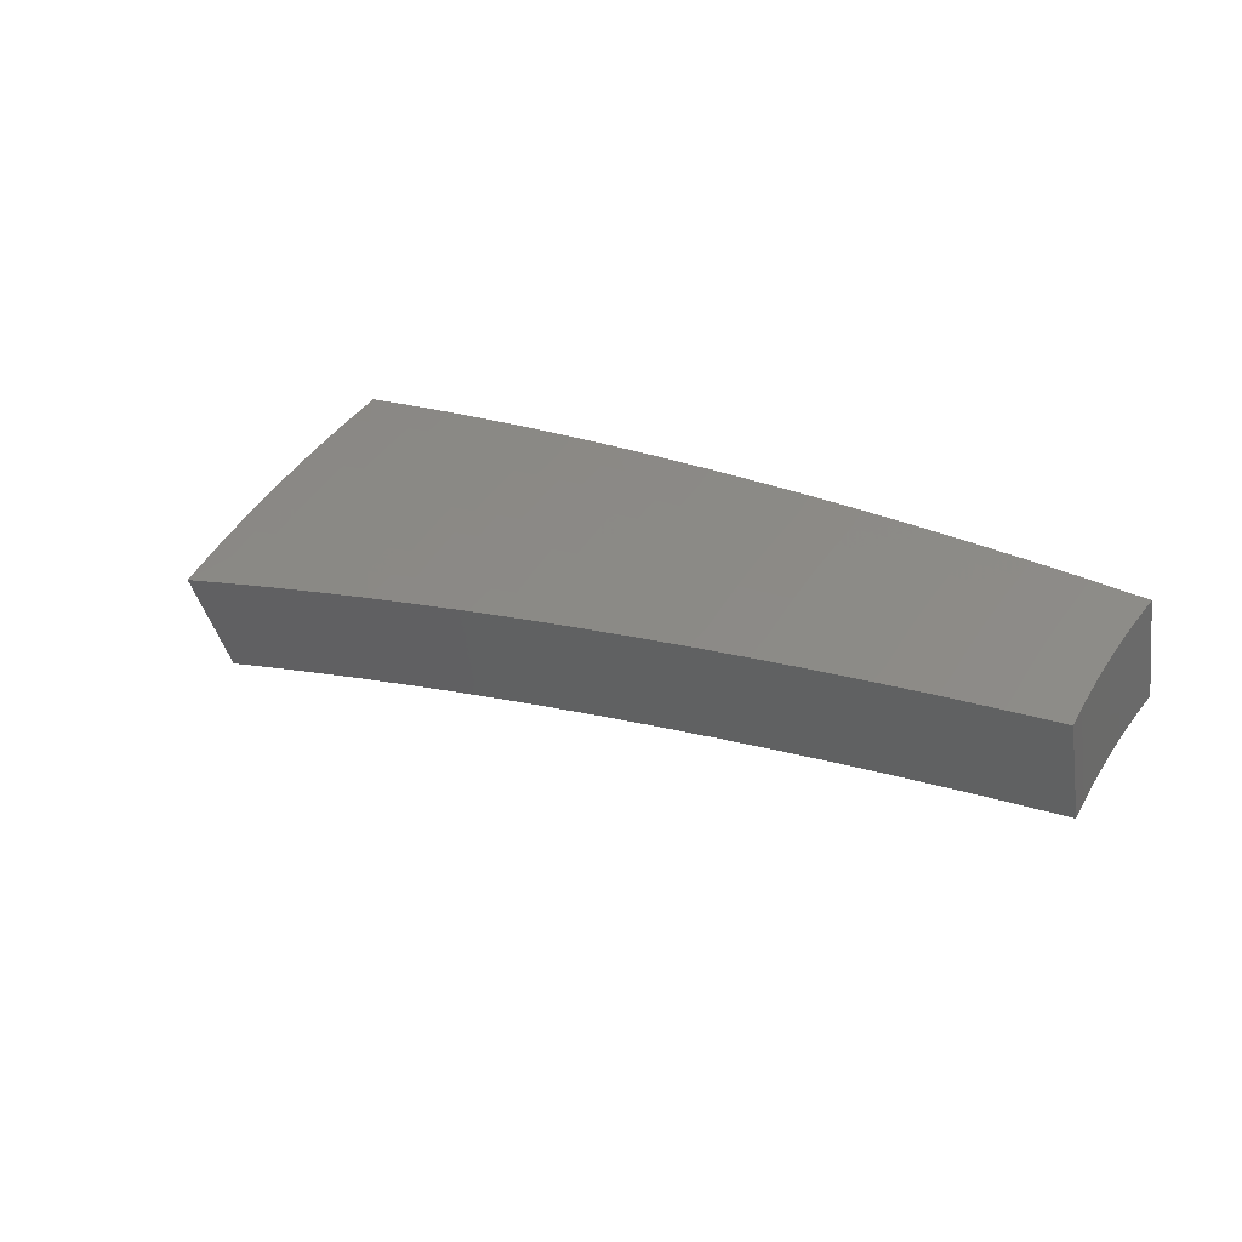
<metadata>
{"format":"stl","ext":"stl","renderer":"f3d","projection":"perspective","resolution":1024,"background":"white","views":[{"elev":47.6,"azim":-133.3,"up":"+Z"}]}
</metadata>
<code>
# stl→obj: 432 verts, 860 faces
v 2.113 0.3726 11.44
v 1.99 0.3509 11.46
v 2.102 0.4169 11.44
v 1.982 0.3943 11.46
v 2.092 0.4619 11.44
v 1.973 0.4374 11.46
v 2.081 0.5069 11.44
v 1.963 0.4804 11.46
v 2.069 0.5519 11.44
v 1.952 0.5231 11.46
v 2.056 0.5969 11.44
v 1.94 0.5655 11.46
v 2.042 0.6418 11.44
v 1.927 0.6077 11.46
v 2.026 0.6867 11.44
v 1.914 0.6496 11.46
v 1.899 0.6912 11.46
v 2.016 0.7338 11.44
v 2.142 0.7258 11.41
v 2.158 0.6784 11.41
v 2.173 0.6309 11.41
v 2.187 0.5833 11.41
v 2.199 0.5357 11.41
v 2.211 0.4882 11.41
v 2.221 0.4407 11.41
v 2.235 0.3942 11.41
v 2.341 0.4645 11.39
v 2.358 0.4157 11.39
v 2.461 0.4883 11.36
v 2.479 0.4372 11.36
v 2.581 0.5121 11.33
v 2.601 0.4586 11.33
v 2.701 0.5359 11.3
v 2.722 0.4799 11.3
v 2.821 0.5597 11.27
v 2.843 0.5012 11.26
v 2.881 0.5717 11.25
v 2.963 0.5224 11.23
v 2.941 0.5836 11.23
v 3.002 0.5955 11.21
v 2.987 0.6596 11.21
v 3.047 0.6728 11.2
v 3.031 0.7384 11.2
v 3.091 0.7529 11.18
v 3.073 0.8197 11.18
v 3.132 0.8355 11.16
v 3.112 0.9036 11.16
v 3.171 0.9207 11.14
v 3.149 0.99 11.14
v 3.207 1.008 11.12
v 3.183 1.079 11.12
v 3.241 1.098 11.1
v 3.168 1.153 11.12
v 3.281 1.194 11.08
v 2.133 0.7763 11.41
v 2.257 0.765 11.39
v 2.274 0.715 11.39
v 2.29 0.6649 11.39
v 2.305 0.6148 11.39
v 2.318 0.5646 11.39
v 2.33 0.5145 11.39
v 2.249 0.8187 11.38
v 2.373 0.8042 11.36
v 2.391 0.7516 11.36
v 2.407 0.699 11.36
v 2.423 0.6463 11.36
v 2.437 0.5936 11.36
v 2.45 0.5409 11.36
v 2.366 0.861 11.36
v 2.489 0.8434 11.33
v 2.507 0.7883 11.33
v 2.525 0.7331 11.33
v 2.541 0.6778 11.33
v 2.556 0.6225 11.33
v 2.569 0.5673 11.33
v 2.481 0.9031 11.33
v 2.604 0.8826 11.3
v 2.624 0.825 11.3
v 2.642 0.7672 11.3
v 2.659 0.7093 11.3
v 2.675 0.6515 11.3
v 2.689 0.5936 11.3
v 2.597 0.9452 11.29
v 2.72 0.9219 11.27
v 2.741 0.8616 11.27
v 2.76 0.8013 11.27
v 2.777 0.7409 11.27
v 2.793 0.6804 11.27
v 2.808 0.62 11.27
v 2.712 0.9871 11.26
v 2.778 0.9415 11.25
v 2.799 0.88 11.25
v 2.818 0.8183 11.25
v 2.836 0.7566 11.25
v 2.853 0.6949 11.25
v 2.868 0.6332 11.25
v 2.827 1.029 11.23
v 2.836 0.9611 11.23
v 2.857 0.8983 11.23
v 2.877 0.8354 11.23
v 2.896 0.7724 11.23
v 2.912 0.7094 11.23
v 2.928 0.6464 11.23
v 2.894 0.9808 11.21
v 2.941 1.07 11.19
v 2.952 1 11.2
v 3.01 1.02 11.18
v 2.974 0.935 11.2
v 3.032 0.9533 11.18
v 2.995 0.8695 11.2
v 3.053 0.8866 11.18
v 3.014 0.8039 11.2
v 3.055 1.112 11.15
v 3.067 1.04 11.16
v 3.091 0.9717 11.16
v 3.125 1.059 11.14
v 3.394 1.235 11.04
v 3.357 1.138 11.06
v 3.299 1.118 11.08
v 3.265 1.027 11.1
v 3.23 0.9377 11.12
v 3.191 0.8512 11.14
v 3.15 0.7673 11.16
v 3.107 0.686 11.18
v 3.062 0.6074 11.2
v 3.083 0.5436 11.19
v 3.506 1.276 10.99
v 3.472 1.177 11.02
v 3.414 1.157 11.04
v 3.382 1.063 11.06
v 3.324 1.045 11.08
v 3.347 0.9718 11.08
v 3.288 0.9547 11.1
v 3.309 0.8827 11.1
v 3.25 0.867 11.12
v 3.269 0.7963 11.12
v 3.21 0.7818 11.14
v 3.226 0.7124 11.14
v 3.167 0.6992 11.16
v 3.182 0.6312 11.16
v 3.122 0.6193 11.18
v 3.202 0.5646 11.16
v 3.618 1.317 10.95
v 3.587 1.216 10.97
v 3.53 1.196 10.99
v 3.498 1.1 11.02
v 3.44 1.082 11.04
v 3.464 1.006 11.04
v 3.405 0.9888 11.06
v 3.427 0.9142 11.06
v 3.368 0.8985 11.08
v 3.388 0.8252 11.08
v 3.328 0.8107 11.1
v 3.346 0.7388 11.1
v 3.286 0.7256 11.12
v 3.302 0.655 11.12
v 3.242 0.6431 11.14
v 3.321 0.5856 11.12
v 3.729 1.357 10.9
v 3.702 1.255 10.93
v 3.645 1.235 10.95
v 3.614 1.136 10.97
v 3.556 1.118 10.99
v 3.581 1.04 10.99
v 3.523 1.023 11.02
v 3.545 0.9457 11.02
v 3.486 0.9299 11.04
v 3.506 0.8541 11.04
v 3.447 0.8396 11.06
v 3.465 0.7651 11.06
v 3.406 0.752 11.08
v 3.422 0.6788 11.08
v 3.362 0.6669 11.1
v 3.44 0.6065 11.08
v 3.758 1.276 10.9
v 3.785 1.193 10.9
v 3.73 1.173 10.93
v 3.811 1.111 10.9
v 3.756 1.091 10.93
v 3.834 1.027 10.91
v 3.78 1.008 10.93
v 3.856 0.9434 10.91
v 3.802 0.9262 10.93
v 3.875 0.8591 10.91
v 3.822 0.844 10.93
v 3.893 0.7744 10.91
v 3.84 0.7619 10.93
v 3.909 0.6893 10.91
v 3.793 0.6687 10.95
v 3.675 0.6481 11
v 3.721 0.7382 10.97
v 3.781 0.75 10.95
v 3.558 0.6273 11.04
v 3.601 0.7145 11.02
v 3.661 0.7263 10.99
v 3.703 0.8177 10.97
v 3.763 0.8308 10.95
v 3.743 0.9118 10.95
v 3.481 0.6907 11.06
v 3.541 0.7026 11.04
v 3.584 0.7914 11.02
v 3.644 0.8046 10.99
v 3.625 0.8829 10.99
v 3.684 0.8974 10.97
v 3.663 0.9771 10.97
v 3.722 0.9927 10.95
v 3.698 1.074 10.95
v 3.525 0.7783 11.04
v 2.972 0.7239 11.21
v 2.955 0.7882 11.21
v 2.936 0.8525 11.21
v 2.916 0.9167 11.21
v 3.566 0.8685 11.02
v 3.604 0.9614 10.99
v 3.64 1.057 10.97
v 3.672 1.155 10.95
v 1.94 0.7061 11.71
v 2.06 0.7496 11.68
v 2.179 0.7931 11.66
v 2.298 0.8364 11.63
v 2.417 0.8796 11.6
v 2.535 0.9227 11.57
v 2.653 0.9657 11.54
v 2.771 1.008 11.51
v 2.888 1.051 11.47
v 3.005 1.094 11.43
v 3.121 1.136 11.4
v 3.237 1.178 11.36
v 3.353 1.22 11.32
v 3.468 1.262 11.28
v 3.583 1.304 11.23
v 3.697 1.346 11.19
v 3.811 1.387 11.14
v 2.073 0.7026 11.68
v 1.955 0.6636 11.71
v 1.969 0.6208 11.71
v 2.088 0.6566 11.68
v 1.982 0.5777 11.71
v 2.102 0.6104 11.68
v 1.994 0.5343 11.71
v 2.115 0.5643 11.68
v 2.005 0.4907 11.71
v 2.126 0.5181 11.68
v 2.016 0.4468 11.71
v 2.137 0.472 11.68
v 2.025 0.4028 11.71
v 2.147 0.426 11.68
v 2.033 0.3585 11.71
v 2.158 0.3806 11.68
v 2.269 0.4502 11.66
v 2.283 0.4026 11.66
v 2.391 0.4744 11.63
v 2.408 0.4245 11.63
v 2.513 0.4986 11.6
v 2.532 0.4464 11.6
v 2.635 0.5229 11.57
v 2.656 0.4683 11.57
v 2.757 0.5471 11.54
v 2.779 0.49 11.54
v 2.88 0.5714 11.51
v 2.902 0.5118 11.51
v 2.941 0.5836 11.49
v 3.025 0.5334 11.47
v 3.002 0.5957 11.47
v 3.063 0.6078 11.46
v 2.988 0.6601 11.47
v 3.049 0.6735 11.46
v 2.973 0.7246 11.47
v 3.034 0.7393 11.46
v 2.957 0.7891 11.47
v 3.017 0.8052 11.46
v 2.939 0.8536 11.47
v 2.999 0.871 11.46
v 2.92 0.9181 11.47
v 2.979 0.9368 11.46
v 2.898 0.9825 11.47
v 2.958 1.003 11.46
v 3.017 1.023 11.44
v 3.076 1.043 11.42
v 3.098 0.9742 11.42
v 3.157 0.9929 11.4
v 3.178 0.9232 11.4
v 3.238 0.9406 11.38
v 3.258 0.8694 11.38
v 3.318 0.8855 11.36
v 3.337 0.8131 11.36
v 3.397 0.8278 11.34
v 3.414 0.7542 11.34
v 3.475 0.7676 11.32
v 3.491 0.6927 11.32
v 3.552 0.7048 11.3
v 3.513 0.6194 11.32
v 3.634 0.6407 11.28
v 3.148 0.555 11.44
v 3.124 0.62 11.44
v 3.11 0.687 11.44
v 3.095 0.7541 11.44
v 3.077 0.8212 11.44
v 3.059 0.8884 11.44
v 3.038 0.9555 11.44
v 3.185 0.6321 11.42
v 3.27 0.5766 11.4
v 3.247 0.6442 11.4
v 3.308 0.6563 11.38
v 3.232 0.7139 11.4
v 3.293 0.7273 11.38
v 3.216 0.7836 11.4
v 3.276 0.7983 11.38
v 3.198 0.8534 11.4
v 3.392 0.598 11.36
v 3.369 0.6685 11.36
v 3.354 0.7407 11.36
v 3.43 0.6806 11.34
v 3.754 0.662 11.23
v 3.674 0.729 11.26
v 3.613 0.7169 11.28
v 3.536 0.781 11.3
v 3.458 0.8426 11.32
v 3.378 0.9016 11.34
v 3.298 0.9579 11.36
v 3.217 1.012 11.38
v 3.135 1.063 11.4
v 3.874 0.6831 11.19
v 3.796 0.7532 11.21
v 3.735 0.7411 11.23
v 3.657 0.8078 11.26
v 3.597 0.7944 11.28
v 3.579 0.872 11.28
v 3.518 0.8573 11.3
v 3.499 0.9336 11.3
v 3.439 0.9176 11.32
v 3.418 0.9927 11.32
v 3.358 0.9753 11.34
v 3.336 1.049 11.34
v 3.276 1.03 11.36
v 3.253 1.103 11.36
v 3.194 1.083 11.38
v 3.994 0.7042 11.14
v 3.917 0.7773 11.17
v 3.856 0.7652 11.19
v 3.779 0.8346 11.21
v 3.718 0.8212 11.23
v 3.699 0.9014 11.23
v 3.639 0.8867 11.26
v 3.619 0.9657 11.26
v 3.559 0.9497 11.28
v 3.537 1.027 11.28
v 3.477 1.01 11.3
v 3.454 1.086 11.3
v 3.395 1.068 11.32
v 3.371 1.143 11.32
v 3.312 1.123 11.34
v 3.978 0.7912 11.14
v 3.9 0.8613 11.17
v 3.839 0.848 11.19
v 3.82 0.9308 11.19
v 3.76 0.9161 11.21
v 3.739 0.9977 11.21
v 3.679 0.9817 11.23
v 3.656 1.062 11.23
v 3.597 1.045 11.26
v 3.573 1.124 11.26
v 3.514 1.105 11.28
v 3.488 1.182 11.28
v 3.429 1.162 11.3
v 3.959 0.8778 11.14
v 3.88 0.9455 11.17
v 3.799 1.014 11.19
v 3.716 1.079 11.21
v 3.632 1.142 11.23
v 3.547 1.202 11.26
v 3.939 0.9639 11.14
v 3.859 1.03 11.17
v 3.776 1.097 11.19
v 3.691 1.161 11.21
v 3.606 1.222 11.23
v 3.917 1.05 11.14
v 3.835 1.114 11.17
v 3.751 1.179 11.19
v 3.665 1.242 11.21
v 3.893 1.135 11.14
v 3.81 1.198 11.17
v 3.724 1.262 11.19
v 3.868 1.22 11.14
v 3.782 1.282 11.17
v 3.84 1.304 11.14
v 2.839 0.9625 11.49
v 2.78 0.9425 11.51
v 2.662 0.9024 11.54
v 2.544 0.8624 11.57
v 2.426 0.8224 11.6
v 2.308 0.7825 11.63
v 2.19 0.7425 11.66
v 2.206 0.6938 11.66
v 2.221 0.6451 11.66
v 2.235 0.5963 11.66
v 2.247 0.5476 11.66
v 2.258 0.4988 11.66
v 2.325 0.7312 11.63
v 2.341 0.6798 11.63
v 2.355 0.6284 11.63
v 2.368 0.577 11.63
v 2.38 0.5257 11.63
v 2.444 0.7685 11.6
v 2.46 0.7145 11.6
v 2.475 0.6605 11.6
v 2.489 0.6065 11.6
v 2.502 0.5525 11.6
v 2.563 0.8059 11.57
v 2.58 0.7493 11.57
v 2.596 0.6926 11.57
v 2.61 0.636 11.57
v 2.623 0.5794 11.57
v 2.682 0.8433 11.54
v 2.7 0.7841 11.54
v 2.716 0.7248 11.54
v 2.731 0.6655 11.54
v 2.745 0.6063 11.54
v 2.801 0.8807 11.51
v 2.819 0.8188 11.51
v 2.837 0.7569 11.51
v 2.852 0.695 11.51
v 2.867 0.6332 11.51
v 2.86 0.8994 11.49
v 2.879 0.8362 11.49
v 2.897 0.773 11.49
v 2.913 0.7098 11.49
v 2.928 0.6466 11.49
v 3.119 0.9058 11.42
v 3.138 0.8373 11.42
v 3.155 0.7688 11.42
v 3.171 0.7004 11.42
f 1 2 3
f 3 2 4
f 3 4 5
f 5 4 6
f 5 6 7
f 7 6 8
f 7 8 9
f 9 8 10
f 9 10 11
f 11 10 12
f 11 12 13
f 13 12 14
f 13 14 15
f 15 14 16
f 15 16 17
f 17 18 15
f 15 18 19
f 15 19 13
f 13 19 20
f 13 20 11
f 11 20 21
f 11 21 9
f 9 21 22
f 9 22 7
f 7 22 23
f 7 23 5
f 5 23 24
f 5 24 3
f 3 24 25
f 3 25 1
f 1 25 26
f 26 25 27
f 26 27 28
f 28 27 29
f 28 29 30
f 30 29 31
f 30 31 32
f 32 31 33
f 32 33 34
f 34 33 35
f 34 35 36
f 36 35 37
f 36 37 38
f 38 37 39
f 38 39 40
f 40 39 41
f 40 41 42
f 42 41 43
f 42 43 44
f 44 43 45
f 44 45 46
f 46 45 47
f 46 47 48
f 48 47 49
f 48 49 50
f 50 49 51
f 50 51 52
f 52 51 53
f 52 53 54
f 18 55 19
f 19 55 56
f 19 56 20
f 20 56 57
f 20 57 21
f 21 57 58
f 21 58 22
f 22 58 59
f 22 59 23
f 23 59 60
f 23 60 24
f 24 60 61
f 24 61 25
f 25 61 27
f 55 62 56
f 56 62 63
f 56 63 57
f 57 63 64
f 57 64 58
f 58 64 65
f 58 65 59
f 59 65 66
f 59 66 60
f 60 66 67
f 60 67 61
f 61 67 68
f 61 68 27
f 27 68 29
f 62 69 63
f 63 69 70
f 63 70 64
f 64 70 71
f 64 71 65
f 65 71 72
f 65 72 66
f 66 72 73
f 66 73 67
f 67 73 74
f 67 74 68
f 68 74 75
f 68 75 29
f 29 75 31
f 69 76 70
f 70 76 77
f 70 77 71
f 71 77 78
f 71 78 72
f 72 78 79
f 72 79 73
f 73 79 80
f 73 80 74
f 74 80 81
f 74 81 75
f 75 81 82
f 75 82 31
f 31 82 33
f 76 83 77
f 77 83 84
f 77 84 78
f 78 84 85
f 78 85 79
f 79 85 86
f 79 86 80
f 80 86 87
f 80 87 81
f 81 87 88
f 81 88 82
f 82 88 89
f 82 89 33
f 33 89 35
f 83 90 84
f 84 90 91
f 84 91 85
f 85 91 92
f 85 92 86
f 86 92 93
f 86 93 87
f 87 93 94
f 87 94 88
f 88 94 95
f 88 95 89
f 89 95 96
f 89 96 35
f 35 96 37
f 90 97 91
f 91 97 98
f 91 98 92
f 92 98 99
f 92 99 93
f 93 99 100
f 93 100 94
f 94 100 101
f 94 101 95
f 95 101 102
f 95 102 96
f 96 102 103
f 96 103 37
f 37 103 39
f 98 97 104
f 104 97 105
f 104 105 106
f 106 105 107
f 106 107 108
f 108 107 109
f 108 109 110
f 110 109 111
f 110 111 112
f 112 111 45
f 112 45 43
f 105 113 107
f 107 113 114
f 107 114 109
f 109 114 115
f 109 115 111
f 111 115 47
f 111 47 45
f 114 113 116
f 116 113 53
f 116 53 51
f 117 118 54
f 54 118 119
f 54 119 52
f 52 119 120
f 52 120 50
f 50 120 121
f 50 121 48
f 48 121 122
f 48 122 46
f 46 122 123
f 46 123 44
f 44 123 124
f 44 124 42
f 42 124 125
f 42 125 40
f 40 125 126
f 40 126 38
f 127 128 117
f 117 128 129
f 117 129 118
f 118 129 130
f 118 130 131
f 131 130 132
f 131 132 133
f 133 132 134
f 133 134 135
f 135 134 136
f 135 136 137
f 137 136 138
f 137 138 139
f 139 138 140
f 139 140 141
f 141 140 142
f 141 142 126
f 143 144 127
f 127 144 145
f 127 145 128
f 128 145 146
f 128 146 147
f 147 146 148
f 147 148 149
f 149 148 150
f 149 150 151
f 151 150 152
f 151 152 153
f 153 152 154
f 153 154 155
f 155 154 156
f 155 156 157
f 157 156 158
f 157 158 142
f 159 160 143
f 143 160 161
f 143 161 144
f 144 161 162
f 144 162 163
f 163 162 164
f 163 164 165
f 165 164 166
f 165 166 167
f 167 166 168
f 167 168 169
f 169 168 170
f 169 170 171
f 171 170 172
f 171 172 173
f 173 172 174
f 173 174 158
f 159 175 160
f 160 175 176
f 160 176 177
f 177 176 178
f 177 178 179
f 179 178 180
f 179 180 181
f 181 180 182
f 181 182 183
f 183 182 184
f 183 184 185
f 185 184 186
f 185 186 187
f 187 186 188
f 187 188 189
f 190 191 189
f 189 191 192
f 189 192 187
f 187 192 185
f 193 194 190
f 190 194 195
f 190 195 191
f 191 195 196
f 191 196 197
f 197 196 198
f 197 198 183
f 183 198 181
f 174 199 193
f 193 199 200
f 193 200 194
f 194 200 201
f 194 201 202
f 202 201 203
f 202 203 204
f 204 203 205
f 204 205 206
f 206 205 207
f 206 207 179
f 179 207 177
f 41 39 103
f 141 126 125
f 157 142 140
f 139 141 124
f 124 141 125
f 173 158 156
f 155 157 138
f 138 157 140
f 199 174 172
f 171 173 154
f 154 173 156
f 172 170 199
f 199 170 208
f 199 208 200
f 200 208 201
f 196 195 202
f 202 195 194
f 185 192 197
f 197 192 191
f 41 103 209
f 209 103 102
f 209 102 210
f 210 102 101
f 210 101 211
f 211 101 100
f 211 100 212
f 212 100 99
f 212 99 104
f 104 99 98
f 137 139 123
f 123 139 124
f 153 155 136
f 136 155 138
f 169 171 152
f 152 171 154
f 170 168 208
f 208 168 213
f 208 213 201
f 201 213 203
f 198 196 204
f 204 196 202
f 183 185 197
f 112 43 209
f 209 43 41
f 112 209 210
f 135 137 122
f 122 137 123
f 151 153 134
f 134 153 136
f 167 169 150
f 150 169 152
f 168 166 213
f 213 166 214
f 213 214 203
f 203 214 205
f 181 198 206
f 206 198 204
f 110 112 210
f 110 210 211
f 133 135 121
f 121 135 122
f 149 151 132
f 132 151 134
f 165 167 148
f 148 167 150
f 166 164 214
f 214 164 215
f 214 215 205
f 205 215 207
f 179 181 206
f 108 110 211
f 108 211 212
f 49 47 115
f 131 133 120
f 120 133 121
f 147 149 130
f 130 149 132
f 163 165 146
f 146 165 148
f 164 162 215
f 215 162 216
f 215 216 207
f 207 216 177
f 106 108 212
f 106 212 104
f 114 116 115
f 115 116 49
f 116 51 49
f 118 131 119
f 119 131 120
f 128 147 129
f 129 147 130
f 144 163 145
f 145 163 146
f 160 177 216
f 160 216 161
f 161 216 162
f 217 218 17
f 17 218 219
f 17 219 18
f 18 219 220
f 18 220 55
f 55 220 221
f 55 221 62
f 62 221 222
f 62 222 69
f 69 222 223
f 69 223 76
f 76 223 224
f 76 224 83
f 83 224 225
f 83 225 226
f 83 226 90
f 90 226 227
f 90 227 97
f 97 227 228
f 97 228 105
f 105 228 229
f 105 229 113
f 113 229 230
f 113 230 53
f 53 230 231
f 53 231 54
f 54 231 232
f 54 232 117
f 117 232 233
f 117 233 127
f 127 233 143
f 143 233 159
f 218 217 234
f 234 217 235
f 234 235 236
f 234 236 237
f 237 236 238
f 237 238 239
f 239 238 240
f 239 240 241
f 241 240 242
f 241 242 243
f 243 242 244
f 243 244 245
f 245 244 246
f 245 246 247
f 247 246 248
f 247 248 249
f 247 249 250
f 250 249 251
f 250 251 252
f 252 251 253
f 252 253 254
f 254 253 255
f 254 255 256
f 256 255 257
f 256 257 258
f 258 257 259
f 258 259 260
f 260 259 261
f 260 261 262
f 262 261 263
f 262 263 264
f 264 263 265
f 264 265 266
f 266 265 267
f 266 267 268
f 268 267 269
f 268 269 270
f 270 269 271
f 270 271 272
f 272 271 273
f 272 273 274
f 274 273 275
f 274 275 276
f 276 275 277
f 276 277 225
f 225 277 226
f 226 277 278
f 226 278 279
f 279 278 280
f 279 280 281
f 281 280 282
f 281 282 283
f 283 282 284
f 283 284 285
f 285 284 286
f 285 286 287
f 287 286 288
f 287 288 289
f 289 288 290
f 289 290 291
f 291 290 292
f 291 292 293
f 263 294 265
f 265 294 295
f 265 295 267
f 267 295 296
f 267 296 269
f 269 296 297
f 269 297 271
f 271 297 298
f 271 298 273
f 273 298 299
f 273 299 275
f 275 299 300
f 275 300 277
f 277 300 278
f 295 294 301
f 301 294 302
f 301 302 303
f 303 302 304
f 303 304 305
f 305 304 306
f 305 306 307
f 307 306 308
f 307 308 309
f 309 308 284
f 309 284 282
f 302 310 304
f 304 310 311
f 304 311 306
f 306 311 312
f 306 312 308
f 308 312 286
f 308 286 284
f 311 310 313
f 313 310 292
f 313 292 290
f 314 315 293
f 293 315 316
f 293 316 291
f 291 316 317
f 291 317 289
f 289 317 318
f 289 318 287
f 287 318 319
f 287 319 285
f 285 319 320
f 285 320 283
f 283 320 321
f 283 321 281
f 281 321 322
f 281 322 279
f 279 322 227
f 279 227 226
f 323 324 314
f 314 324 325
f 314 325 315
f 315 325 326
f 315 326 327
f 327 326 328
f 327 328 329
f 329 328 330
f 329 330 331
f 331 330 332
f 331 332 333
f 333 332 334
f 333 334 335
f 335 334 336
f 335 336 337
f 337 336 228
f 337 228 227
f 338 339 323
f 323 339 340
f 323 340 324
f 324 340 341
f 324 341 342
f 342 341 343
f 342 343 344
f 344 343 345
f 344 345 346
f 346 345 347
f 346 347 348
f 348 347 349
f 348 349 350
f 350 349 351
f 350 351 352
f 352 351 229
f 352 229 228
f 338 353 339
f 339 353 354
f 339 354 355
f 355 354 356
f 355 356 357
f 357 356 358
f 357 358 359
f 359 358 360
f 359 360 361
f 361 360 362
f 361 362 363
f 363 362 364
f 363 364 365
f 365 364 230
f 365 230 229
f 353 366 354
f 354 366 367
f 354 367 356
f 356 367 368
f 356 368 358
f 358 368 369
f 358 369 360
f 360 369 370
f 360 370 362
f 362 370 371
f 362 371 364
f 364 371 230
f 366 372 367
f 367 372 373
f 367 373 368
f 368 373 374
f 368 374 369
f 369 374 375
f 369 375 370
f 370 375 376
f 370 376 371
f 371 376 231
f 371 231 230
f 372 377 373
f 373 377 378
f 373 378 374
f 374 378 379
f 374 379 375
f 375 379 380
f 375 380 376
f 376 380 231
f 377 381 378
f 378 381 382
f 378 382 379
f 379 382 383
f 379 383 380
f 380 383 232
f 380 232 231
f 381 384 382
f 382 384 385
f 382 385 383
f 383 385 232
f 384 386 385
f 385 386 233
f 385 233 232
f 276 225 387
f 387 225 224
f 387 224 388
f 388 224 223
f 388 223 389
f 389 223 222
f 389 222 390
f 390 222 221
f 390 221 391
f 391 221 220
f 391 220 392
f 392 220 219
f 392 219 393
f 393 219 218
f 393 218 234
f 393 234 394
f 394 234 237
f 394 237 395
f 395 237 239
f 395 239 396
f 396 239 241
f 396 241 397
f 397 241 243
f 397 243 398
f 398 243 245
f 398 245 250
f 250 245 247
f 392 393 399
f 399 393 394
f 399 394 400
f 400 394 395
f 400 395 401
f 401 395 396
f 401 396 402
f 402 396 397
f 402 397 403
f 403 397 398
f 403 398 252
f 252 398 250
f 391 392 404
f 404 392 399
f 404 399 405
f 405 399 400
f 405 400 406
f 406 400 401
f 406 401 407
f 407 401 402
f 407 402 408
f 408 402 403
f 408 403 254
f 254 403 252
f 390 391 409
f 409 391 404
f 409 404 410
f 410 404 405
f 410 405 411
f 411 405 406
f 411 406 412
f 412 406 407
f 412 407 413
f 413 407 408
f 413 408 256
f 256 408 254
f 389 390 414
f 414 390 409
f 414 409 415
f 415 409 410
f 415 410 416
f 416 410 411
f 416 411 417
f 417 411 412
f 417 412 418
f 418 412 413
f 418 413 258
f 258 413 256
f 388 389 419
f 419 389 414
f 419 414 420
f 420 414 415
f 420 415 421
f 421 415 416
f 421 416 422
f 422 416 417
f 422 417 423
f 423 417 418
f 423 418 260
f 260 418 258
f 274 276 387
f 387 388 424
f 424 388 419
f 424 419 425
f 425 419 420
f 425 420 426
f 426 420 421
f 426 421 427
f 427 421 422
f 427 422 428
f 428 422 423
f 428 423 262
f 262 423 260
f 280 278 300
f 337 227 322
f 352 228 336
f 335 337 321
f 321 337 322
f 365 229 351
f 350 352 334
f 334 352 336
f 363 365 349
f 349 365 351
f 272 274 424
f 424 274 387
f 272 424 425
f 280 300 429
f 429 300 299
f 429 299 430
f 430 299 298
f 430 298 431
f 431 298 297
f 431 297 432
f 432 297 296
f 432 296 301
f 301 296 295
f 333 335 320
f 320 335 321
f 348 350 332
f 332 350 334
f 361 363 347
f 347 363 349
f 270 272 425
f 270 425 426
f 309 282 429
f 429 282 280
f 309 429 430
f 331 333 319
f 319 333 320
f 346 348 330
f 330 348 332
f 359 361 345
f 345 361 347
f 268 270 426
f 268 426 427
f 307 309 430
f 307 430 431
f 329 331 318
f 318 331 319
f 344 346 328
f 328 346 330
f 357 359 343
f 343 359 345
f 266 268 427
f 266 427 428
f 305 307 431
f 305 431 432
f 288 286 312
f 327 329 317
f 317 329 318
f 342 344 326
f 326 344 328
f 355 357 341
f 341 357 343
f 264 266 428
f 264 428 262
f 303 305 432
f 303 432 301
f 311 313 312
f 312 313 288
f 313 290 288
f 315 327 316
f 316 327 317
f 324 342 325
f 325 342 326
f 339 355 340
f 340 355 341
f 248 2 249
f 249 2 251
f 251 2 1
f 251 1 253
f 253 1 26
f 253 26 255
f 255 26 28
f 255 28 257
f 257 28 30
f 257 30 259
f 259 30 32
f 259 32 261
f 261 32 34
f 261 34 263
f 263 34 294
f 294 34 36
f 294 36 302
f 302 36 38
f 302 38 310
f 310 38 126
f 310 126 292
f 292 126 142
f 292 142 293
f 293 142 158
f 293 158 314
f 314 158 174
f 314 174 323
f 323 174 193
f 323 193 338
f 338 193 190
f 338 190 189
f 189 188 338
f 248 246 2
f 2 246 4
f 4 246 244
f 4 244 6
f 6 244 242
f 6 242 8
f 8 242 240
f 8 240 10
f 10 240 238
f 10 238 12
f 12 238 236
f 12 236 14
f 14 236 235
f 14 235 16
f 16 235 217
f 16 217 17
f 159 233 175
f 175 233 386
f 175 386 176
f 176 386 384
f 176 384 178
f 178 384 381
f 178 381 180
f 180 381 377
f 180 377 182
f 182 377 372
f 182 372 184
f 184 372 366
f 184 366 186
f 186 366 353
f 186 353 188
f 188 353 338

</code>
